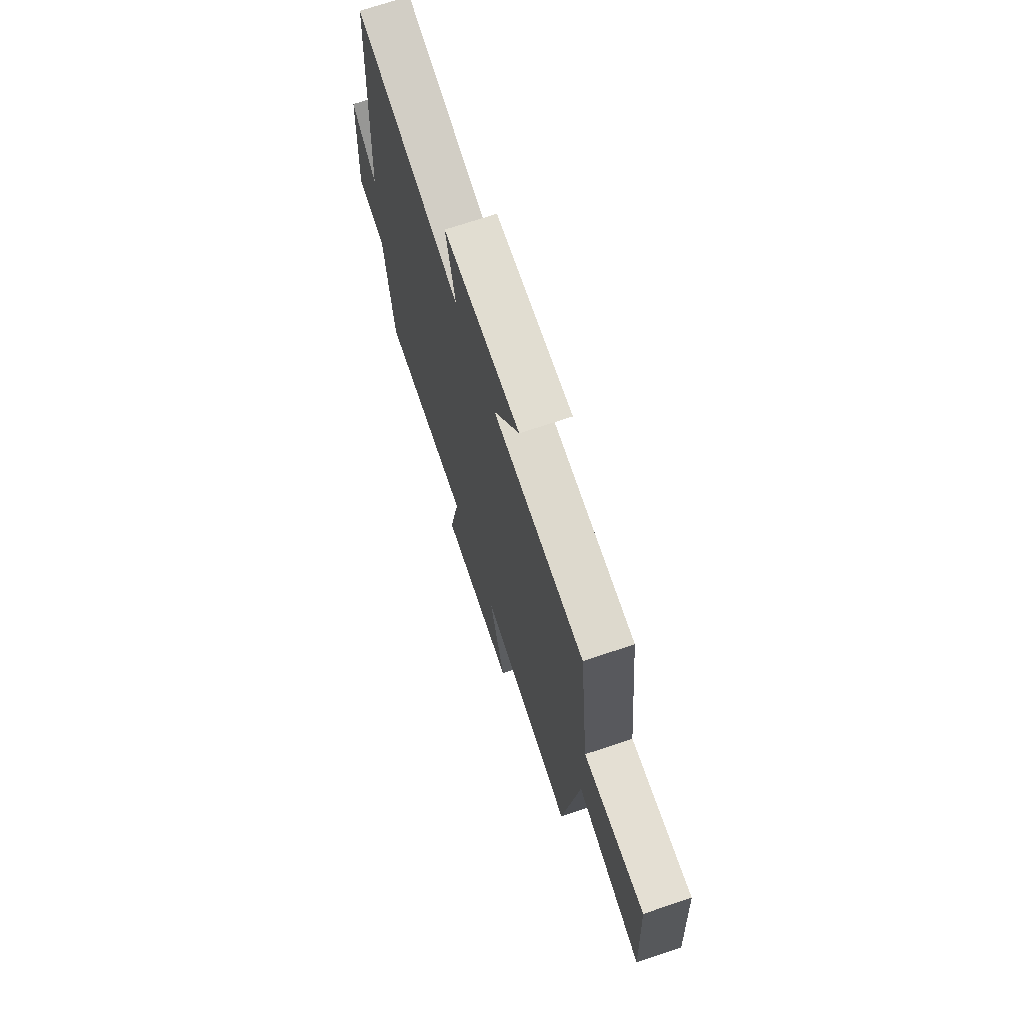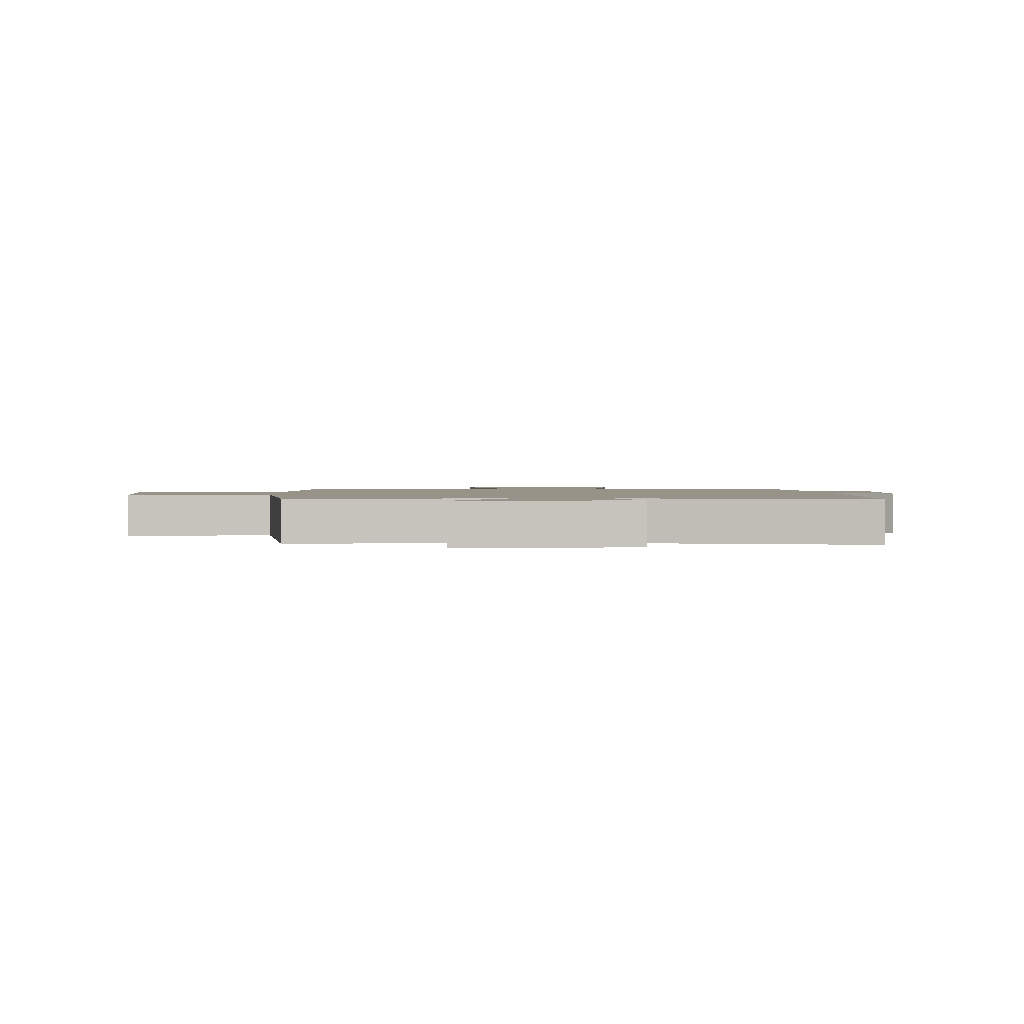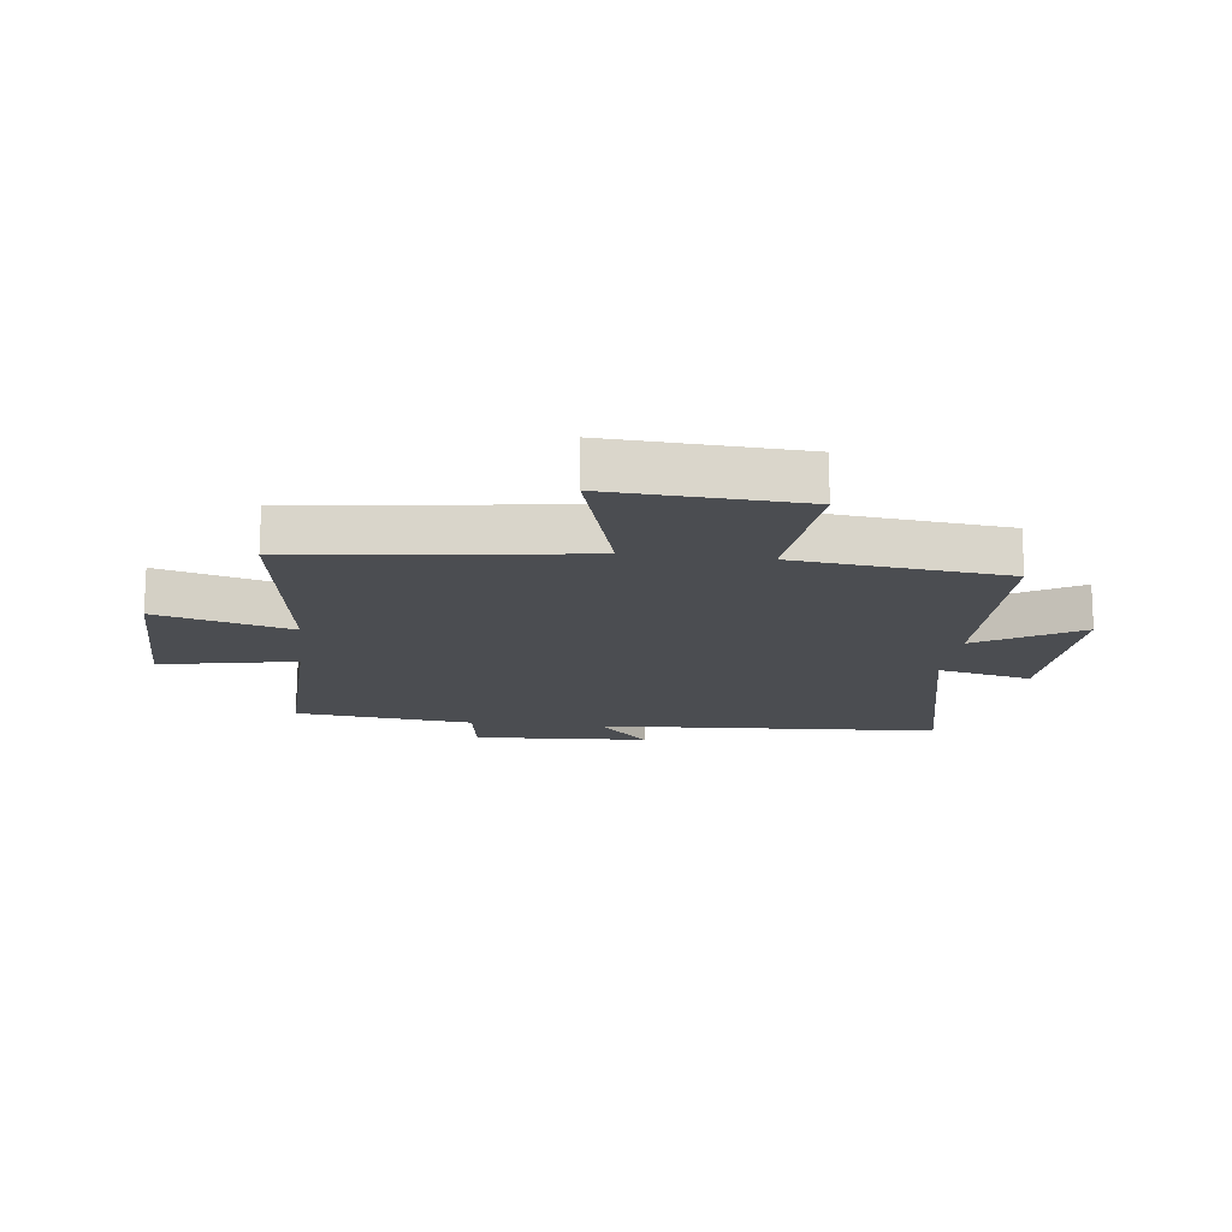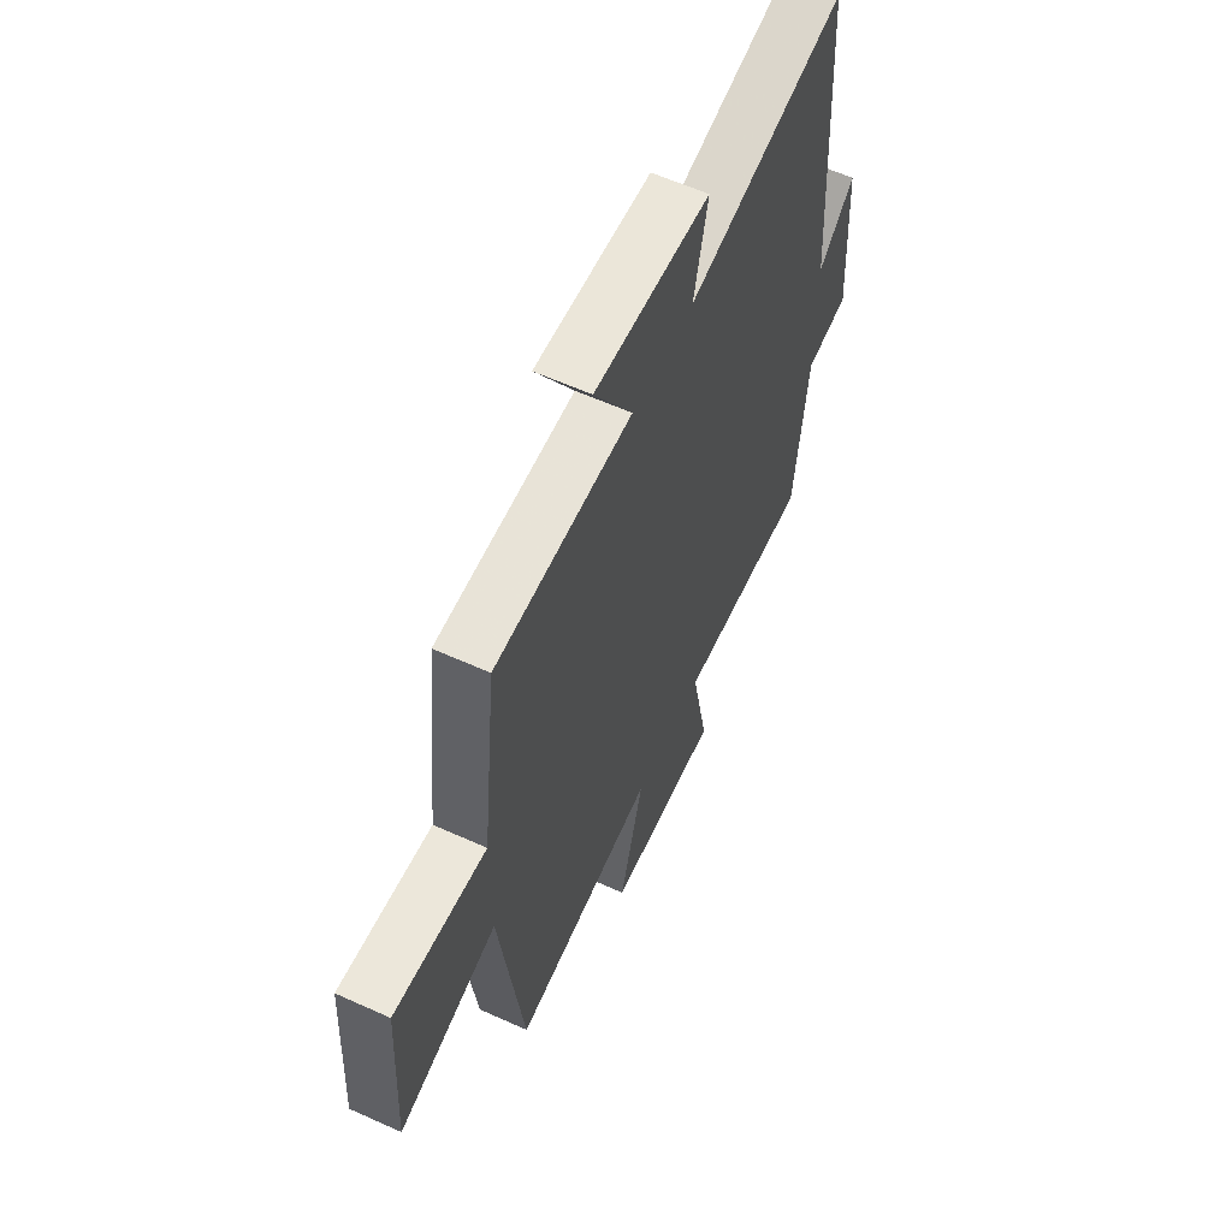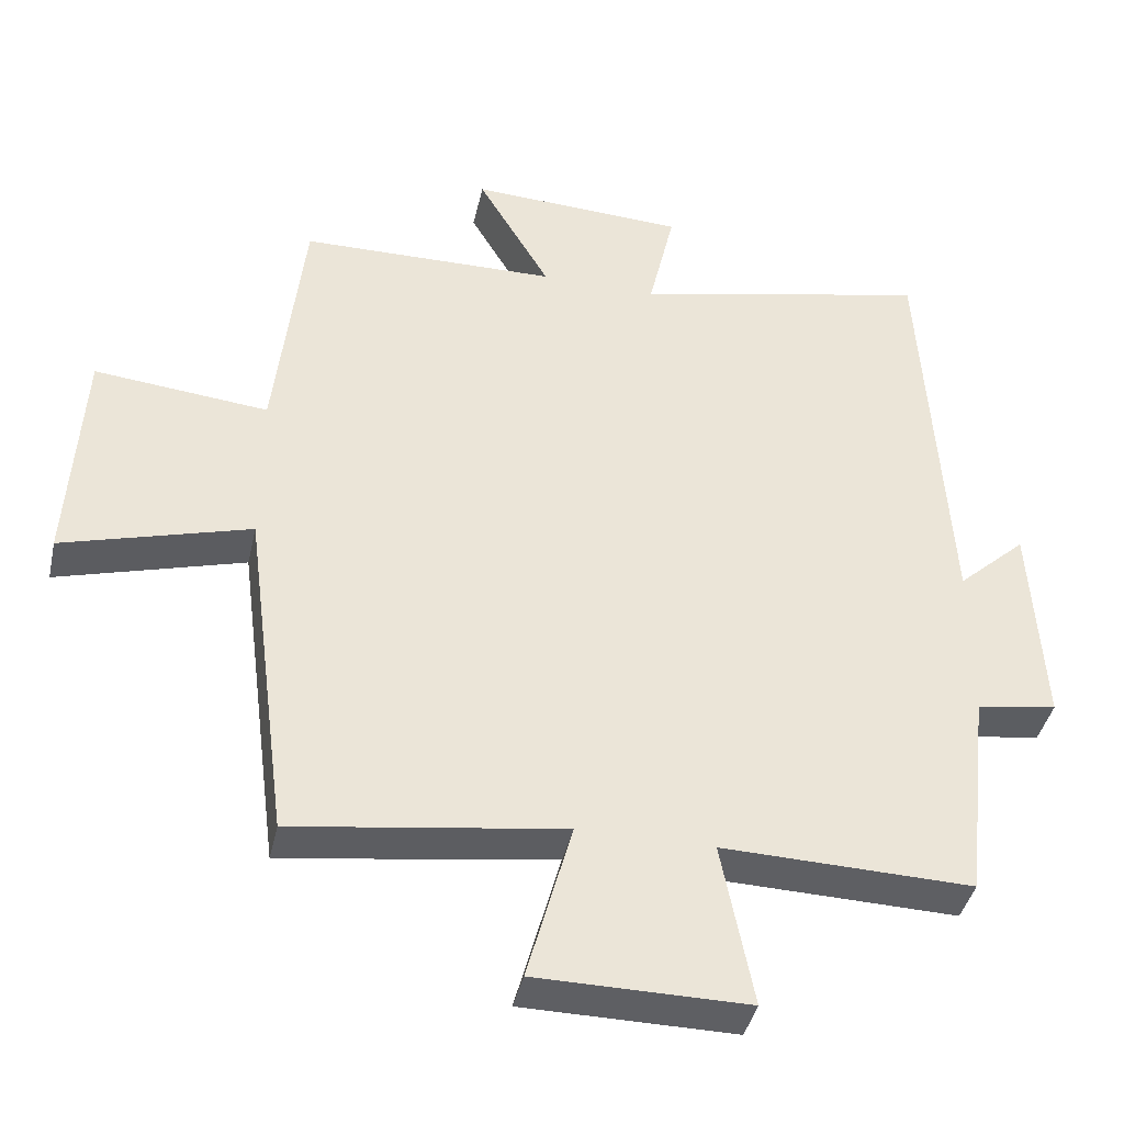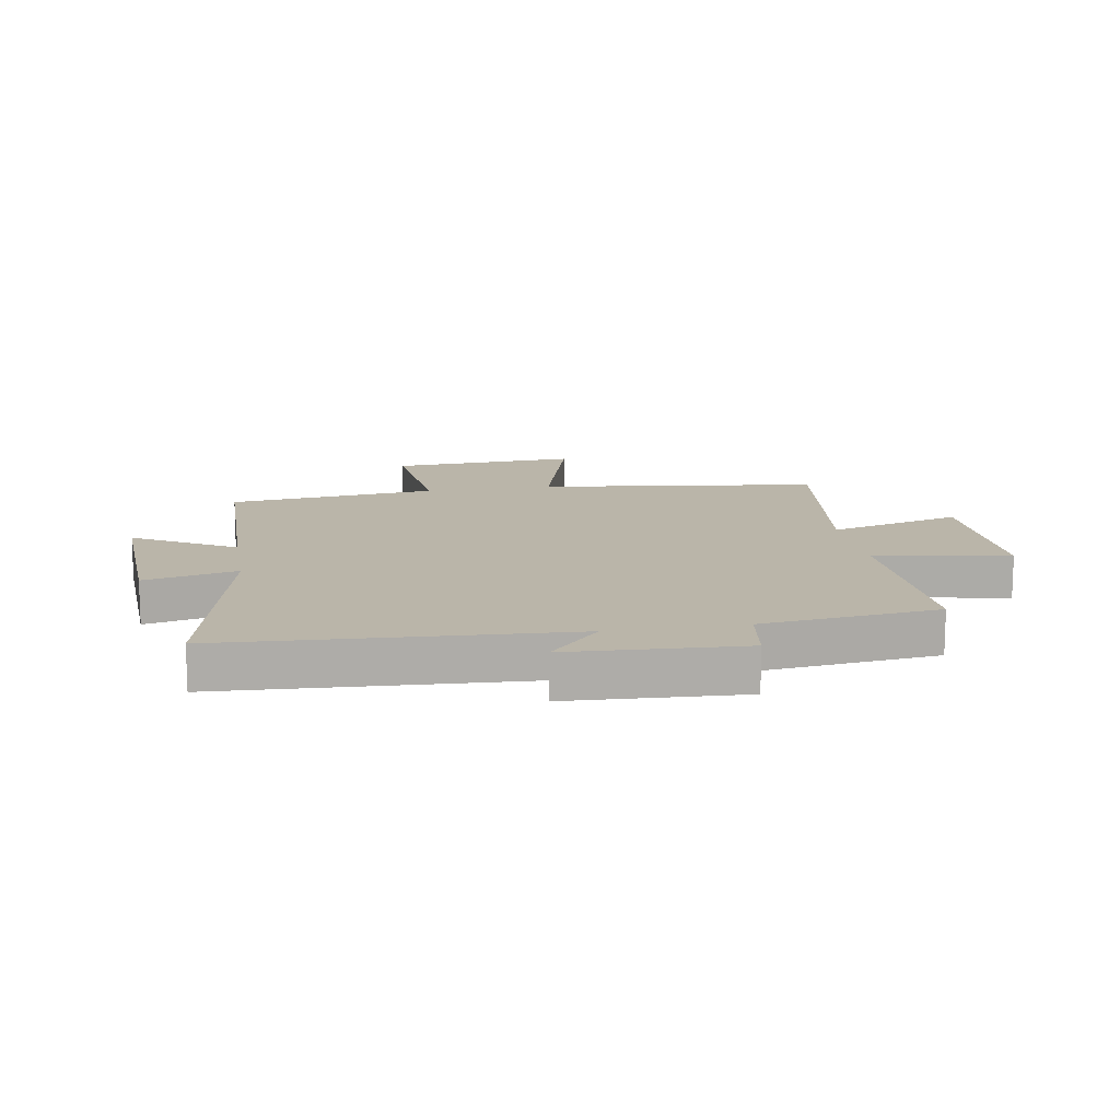
<metadata>
{"format":"obj","ext":"obj","renderer":"f3d","projection":"perspective","resolution":1024,"background":"white","views":[{"elev":71.1,"azim":-108.5,"up":"+Z"},{"elev":1.5,"azim":-3.0,"up":"+Y"},{"elev":-15.8,"azim":-96.7,"up":"+Y"},{"elev":60.3,"azim":-65.2,"up":"+Z"},{"elev":-40.8,"azim":-12.5,"up":"+Z"},{"elev":13.6,"azim":80.3,"up":"+Y"}]}
</metadata>
<code>
v -0.461 0.07 0.494
v -0.106 0.07 0.5
v -0.206 0.07 0.671
v 0.092 0.07 0.657
v 0.056 0.07 0.5
v 0.467 0.07 0.59
v 0.5 0.07 0.014
v 0.595 0.07 0.101
v 0.611 0.07 -0.193
v 0.5 0.07 -0.21
v 0.466 0.07 -0.509
v 0.12 0.07 -0.5
v 0.164 0.07 -0.727
v -0.128 0.07 -0.725
v -0.066 0.07 -0.5
v -0.438 0.07 -0.553
v -0.5 0.07 -0.079
v -0.758 0.07 -0.153
v -0.74 0.07 0.165
v -0.5 0.07 0.141
v -0.461 0 0.494
v -0.106 0 0.5
v -0.206 0 0.671
v 0.092 0 0.657
v 0.056 0 0.5
v 0.467 0 0.59
v 0.5 0 0.014
v 0.595 0 0.101
v 0.611 0 -0.193
v 0.5 0 -0.21
v 0.466 0 -0.509
v 0.12 0 -0.5
v 0.164 0 -0.727
v -0.128 0 -0.725
v -0.066 0 -0.5
v -0.438 0 -0.553
v -0.5 0 -0.079
v -0.758 0 -0.153
v -0.74 0 0.165
v -0.5 0 0.141
f 17 18 19 20
f 15 16 17 20
f 15 20 1 2
f 12 13 14 15
f 12 15 2
f 10 11 12 2
f 7 8 9 10
f 5 6 7 10
f 5 10 2 3
f 3 4 5
f 40 39 38 37
f 40 37 36 35
f 22 21 40 35
f 35 34 33 32
f 22 35 32
f 22 32 31 30
f 30 29 28 27
f 30 27 26 25
f 23 22 30 25
f 25 24 23
f 1 21 22 2
f 2 22 23 3
f 3 23 24 4
f 4 24 25 5
f 5 25 26 6
f 6 26 27 7
f 7 27 28 8
f 8 28 29 9
f 9 29 30 10
f 10 30 31 11
f 11 31 32 12
f 12 32 33 13
f 13 33 34 14
f 14 34 35 15
f 15 35 36 16
f 16 36 37 17
f 17 37 38 18
f 18 38 39 19
f 19 39 40 20
f 20 40 21 1

</code>
